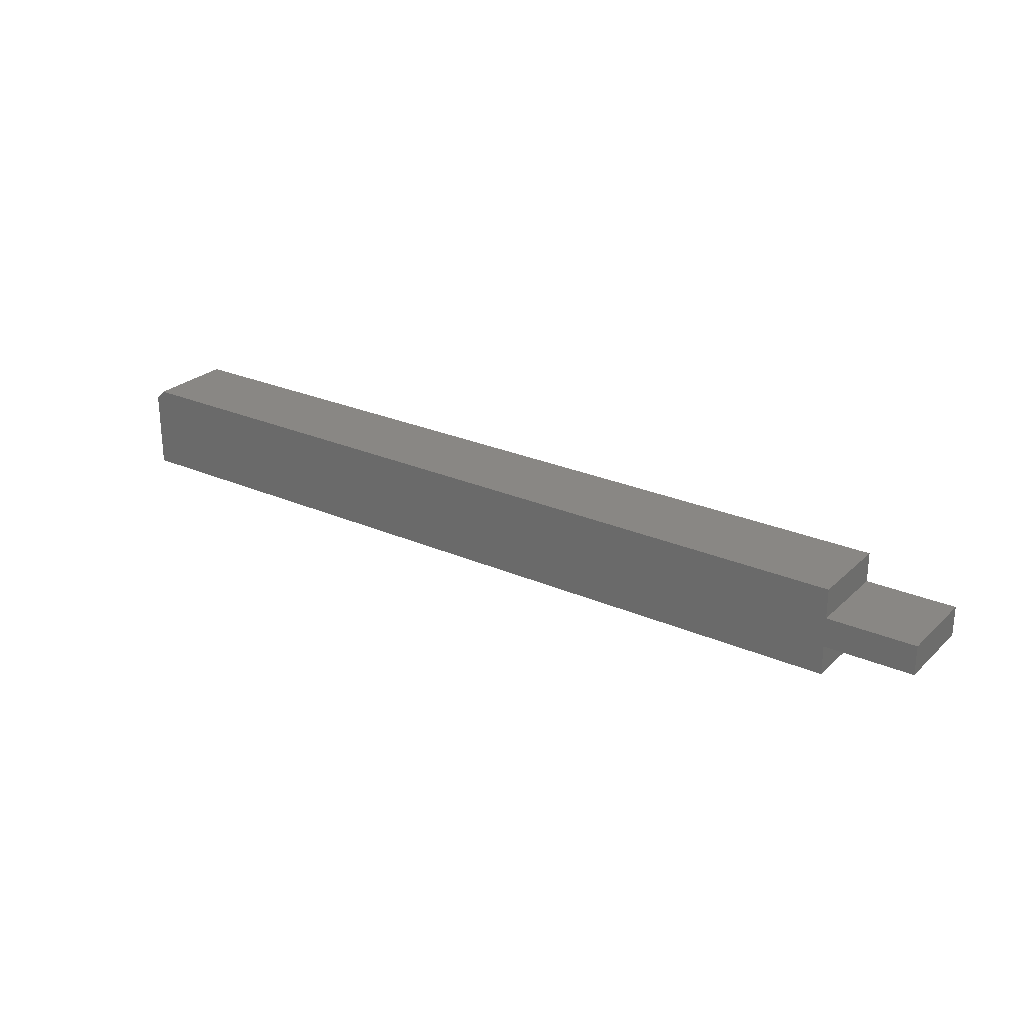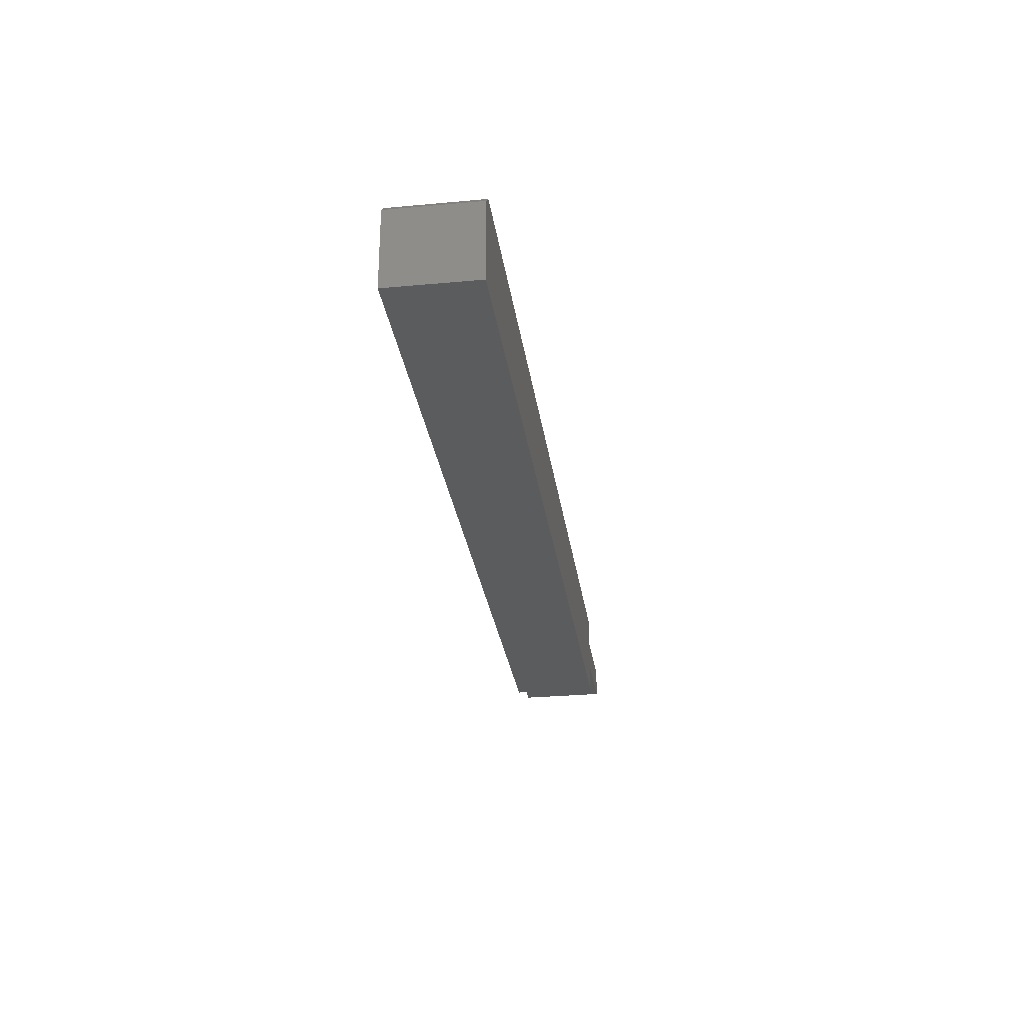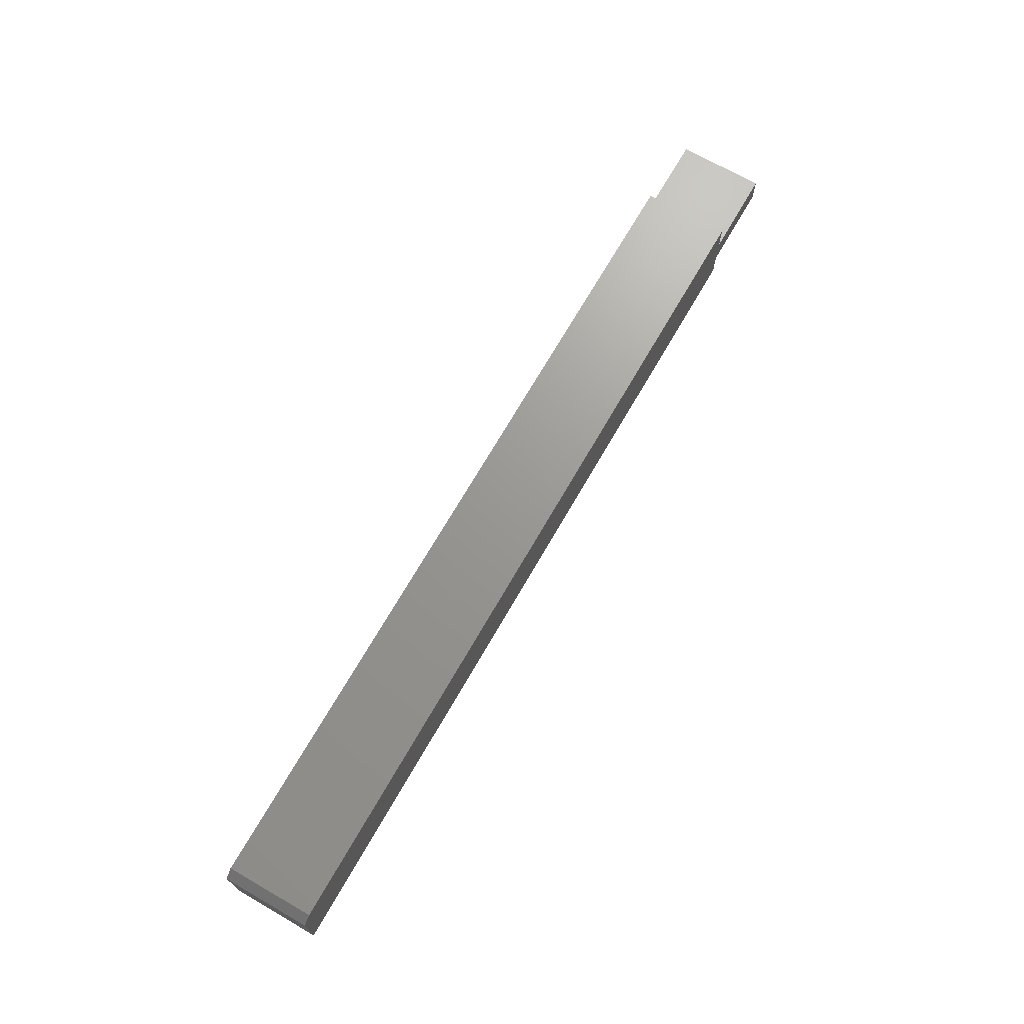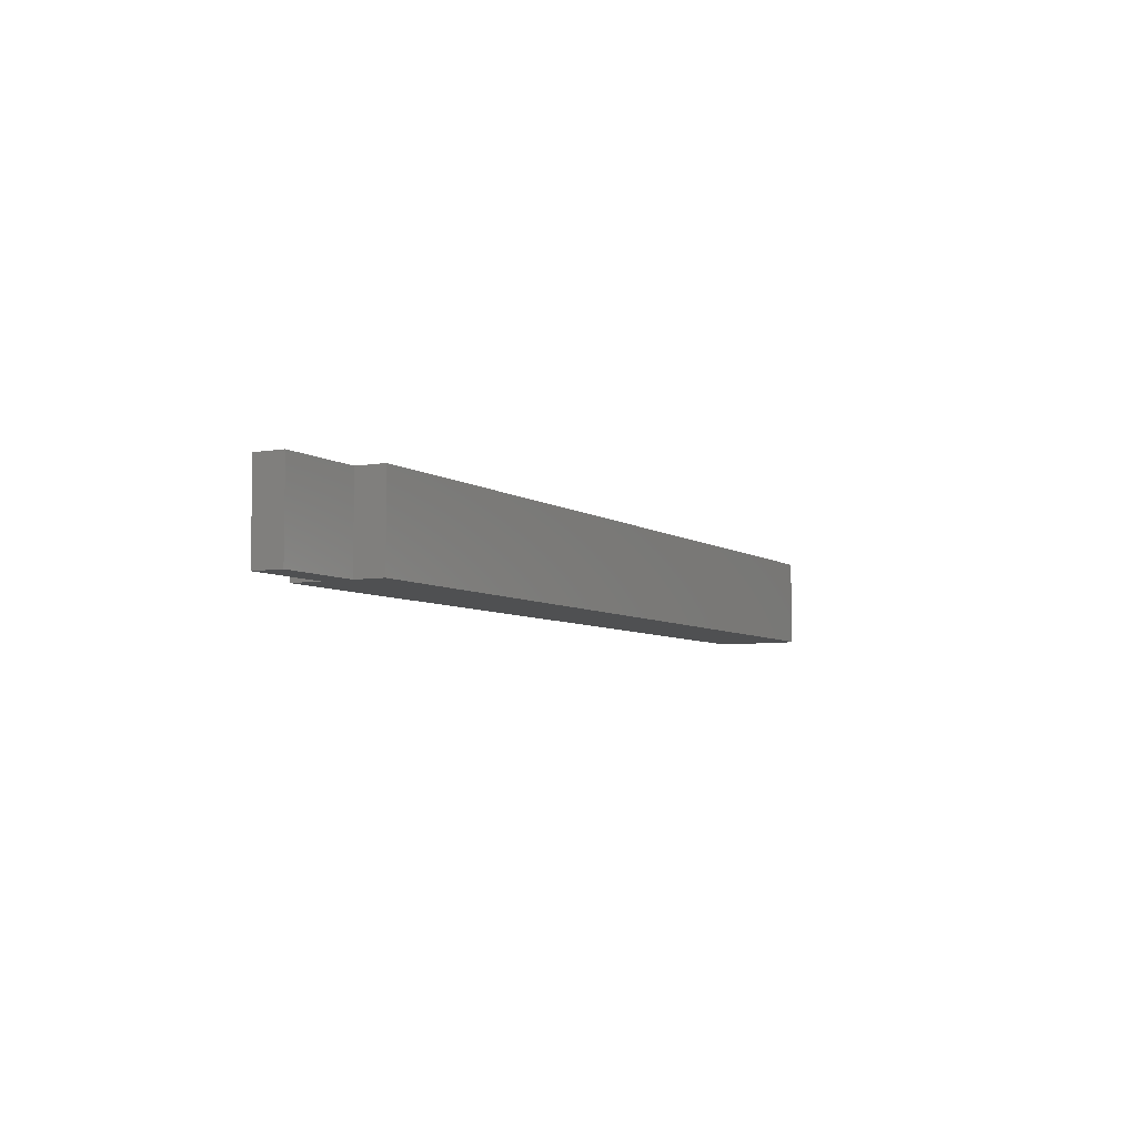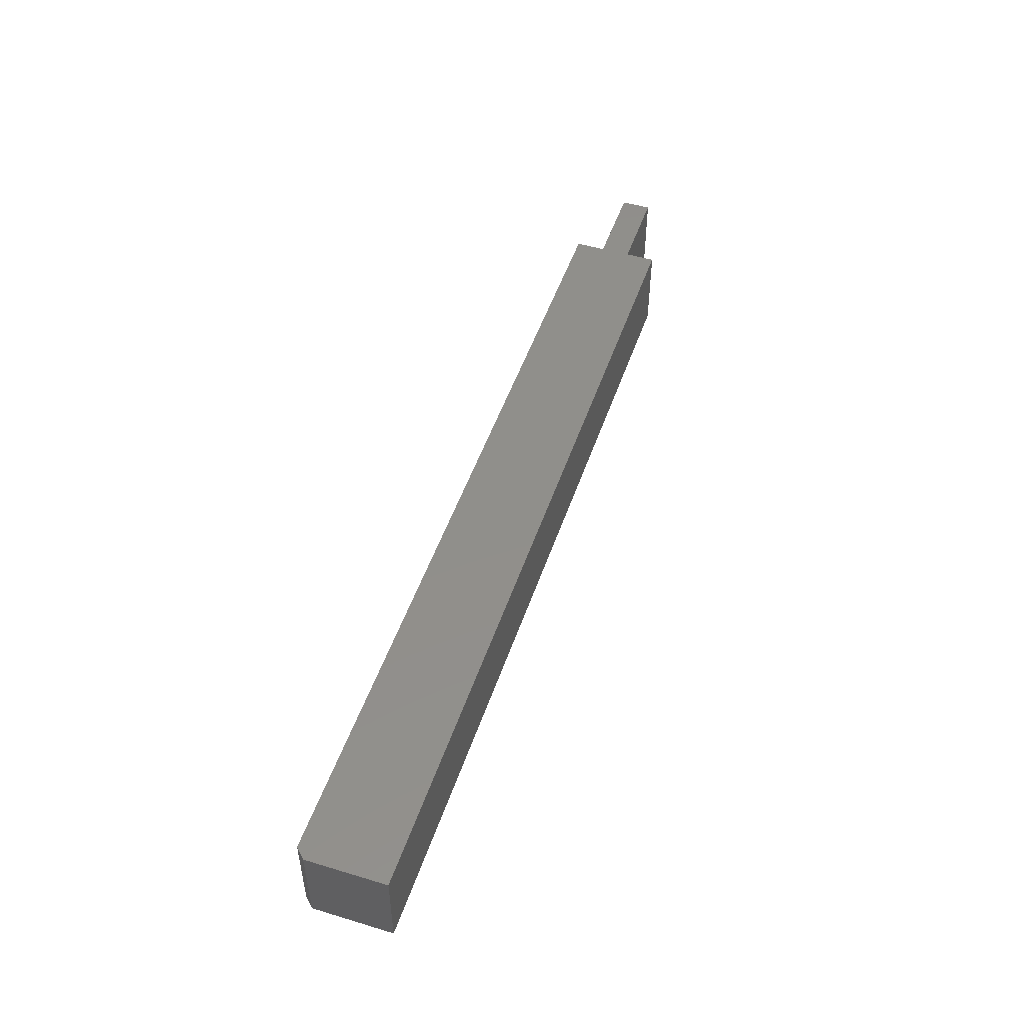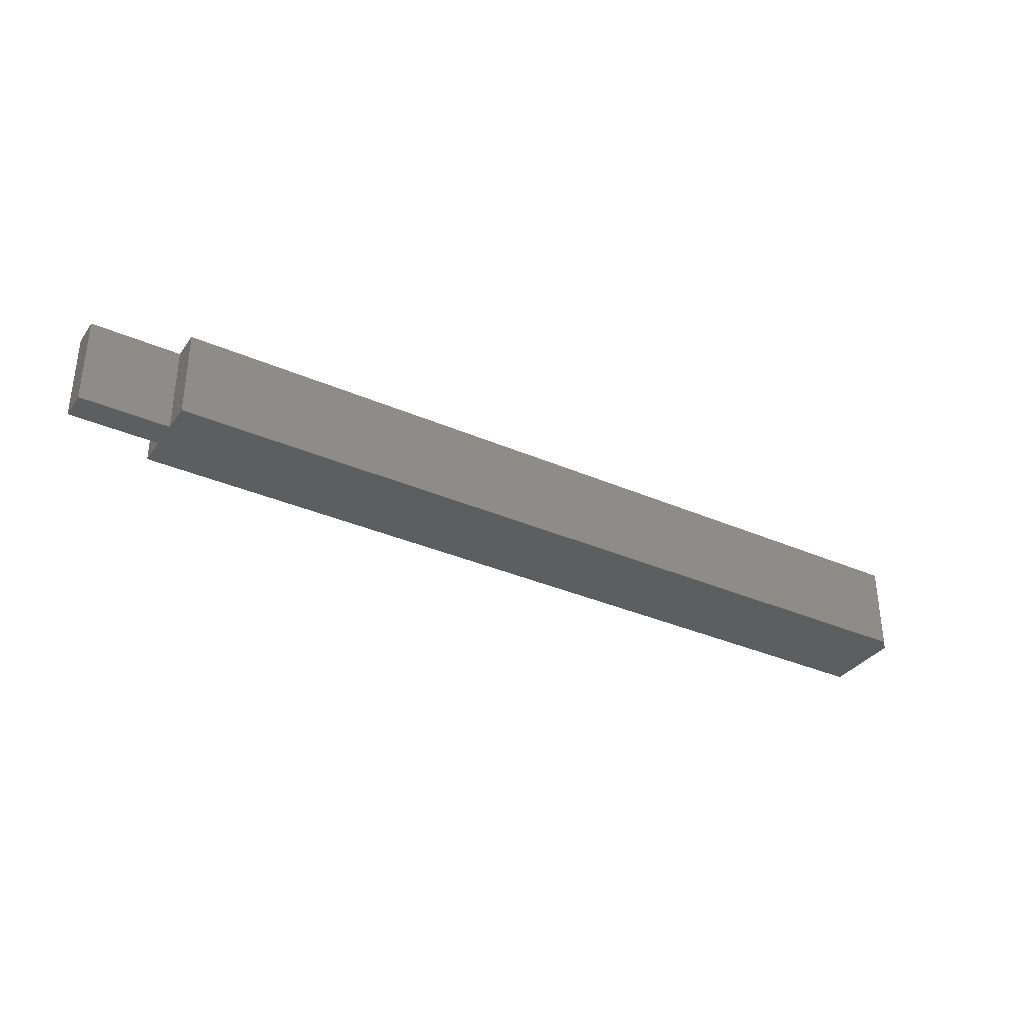
<metadata>
{"format":"stl","ext":"stl","renderer":"f3d","projection":"perspective","resolution":1024,"background":"white","views":[{"elev":25.8,"azim":-145.1,"up":"+Z"},{"elev":-28.5,"azim":97.9,"up":"+Z"},{"elev":69.9,"azim":119.9,"up":"+Z"},{"elev":-5.9,"azim":-62.1,"up":"+Y"},{"elev":49.4,"azim":108.4,"up":"+Y"},{"elev":-34.3,"azim":-30.5,"up":"+Y"}]}
</metadata>
<code>
# stl→obj: 18 verts, 32 faces
v 0.07105 -0.07031 -0.02319
v 1.45e-18 -0.07031 -0.02319
v 0 -0.07031 -0.04688
v 0.07105 -0.07031 -0.04688
v 0.75 -0.07031 -0.007319
v 0.7422 -0.07031 0.0004934
v 0.07105 -0.07031 0.0004934
v 0.07105 -0.07031 -0.07056
v 0.75 -0.07031 -0.07056
v 0.07105 1.479e-18 -0.02319
v 0.07105 2.958e-18 0.0004934
v 0.7422 2.958e-18 0.0004934
v 0.75 2.47e-18 -0.007319
v 0.07105 -2.717e-34 -0.04688
v 0 0 -0.04688
v 1.45e-18 1.479e-18 -0.02319
v 0.07105 -1.479e-18 -0.07056
v 0.75 -1.479e-18 -0.07056
f 1 2 3
f 1 3 4
f 1 4 5
f 1 5 6
f 1 6 7
f 4 8 5
f 5 8 9
f 10 11 12
f 10 12 13
f 10 13 14
f 10 14 15
f 10 15 16
f 14 13 17
f 17 13 18
f 6 12 7
f 7 12 11
f 18 13 9
f 9 13 5
f 13 12 5
f 5 12 6
f 16 15 2
f 2 15 3
f 10 16 1
f 1 16 2
f 11 10 7
f 7 10 1
f 8 17 9
f 9 17 18
f 14 17 4
f 4 17 8
f 15 14 3
f 3 14 4

</code>
